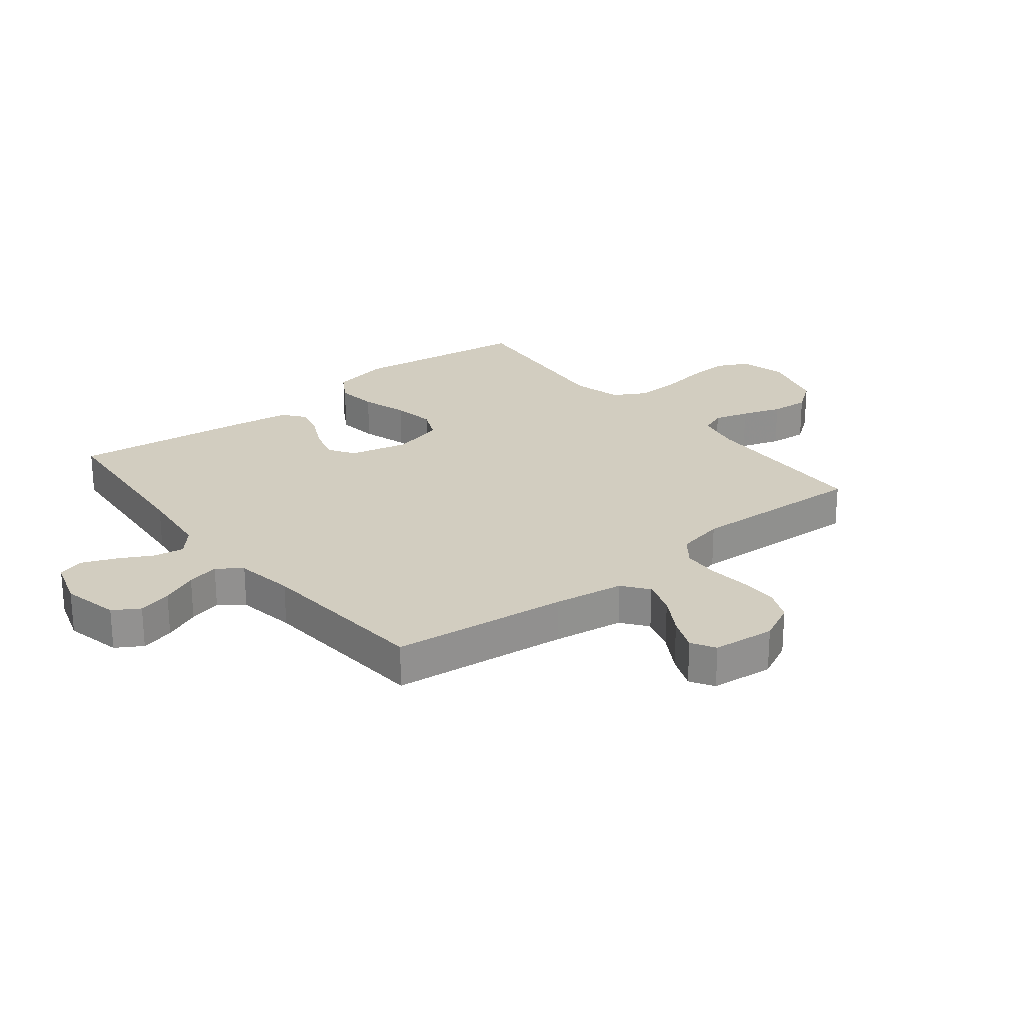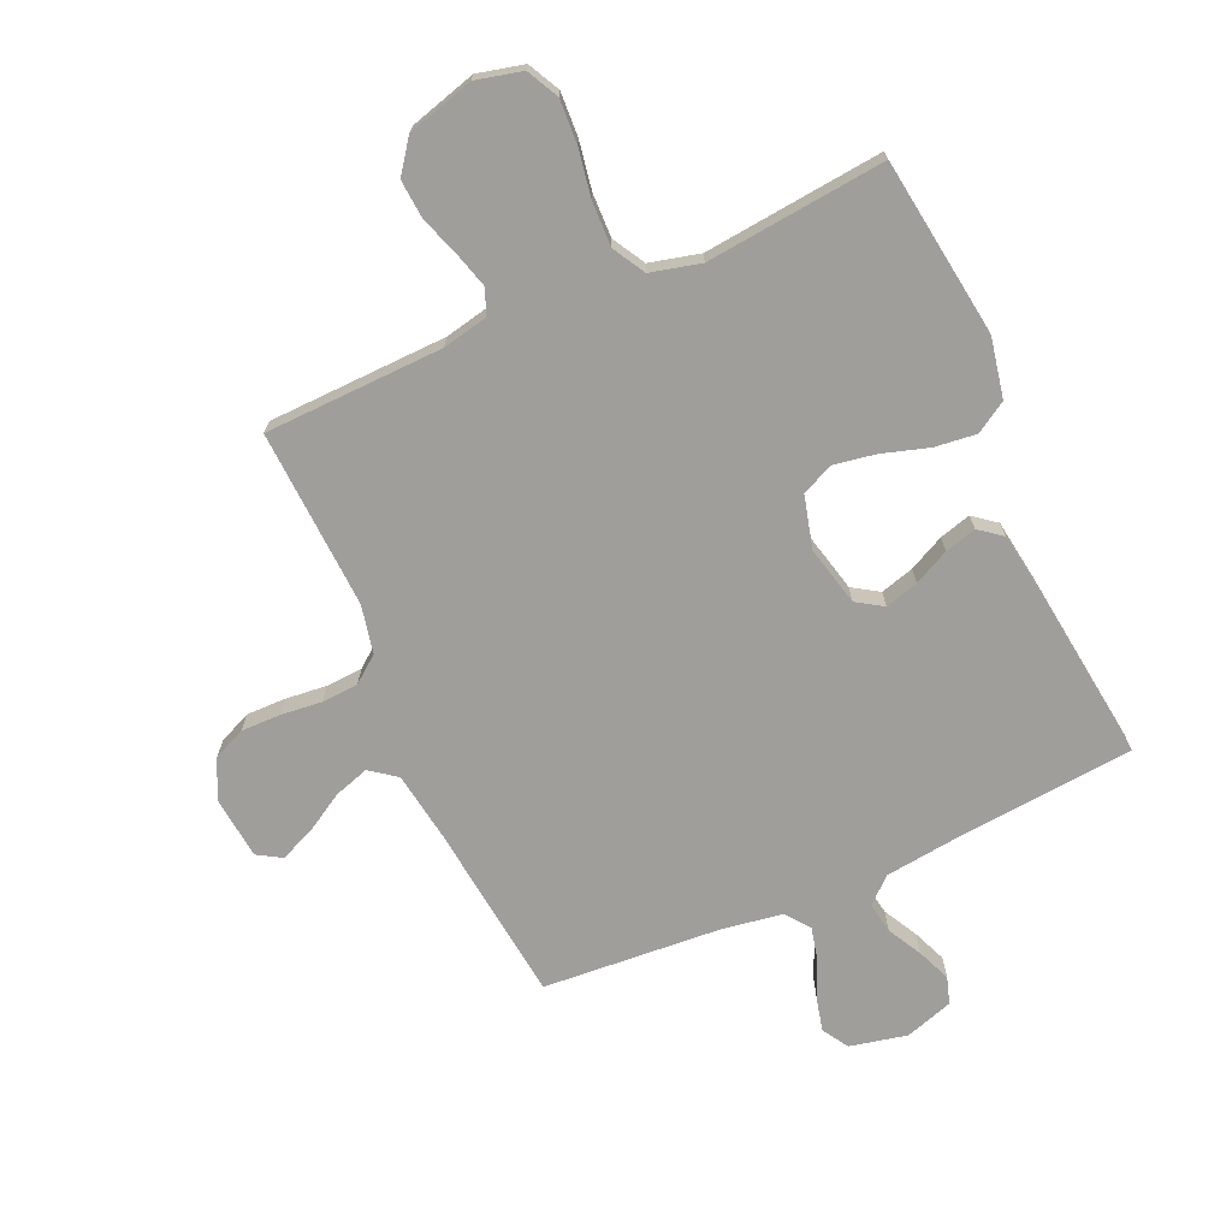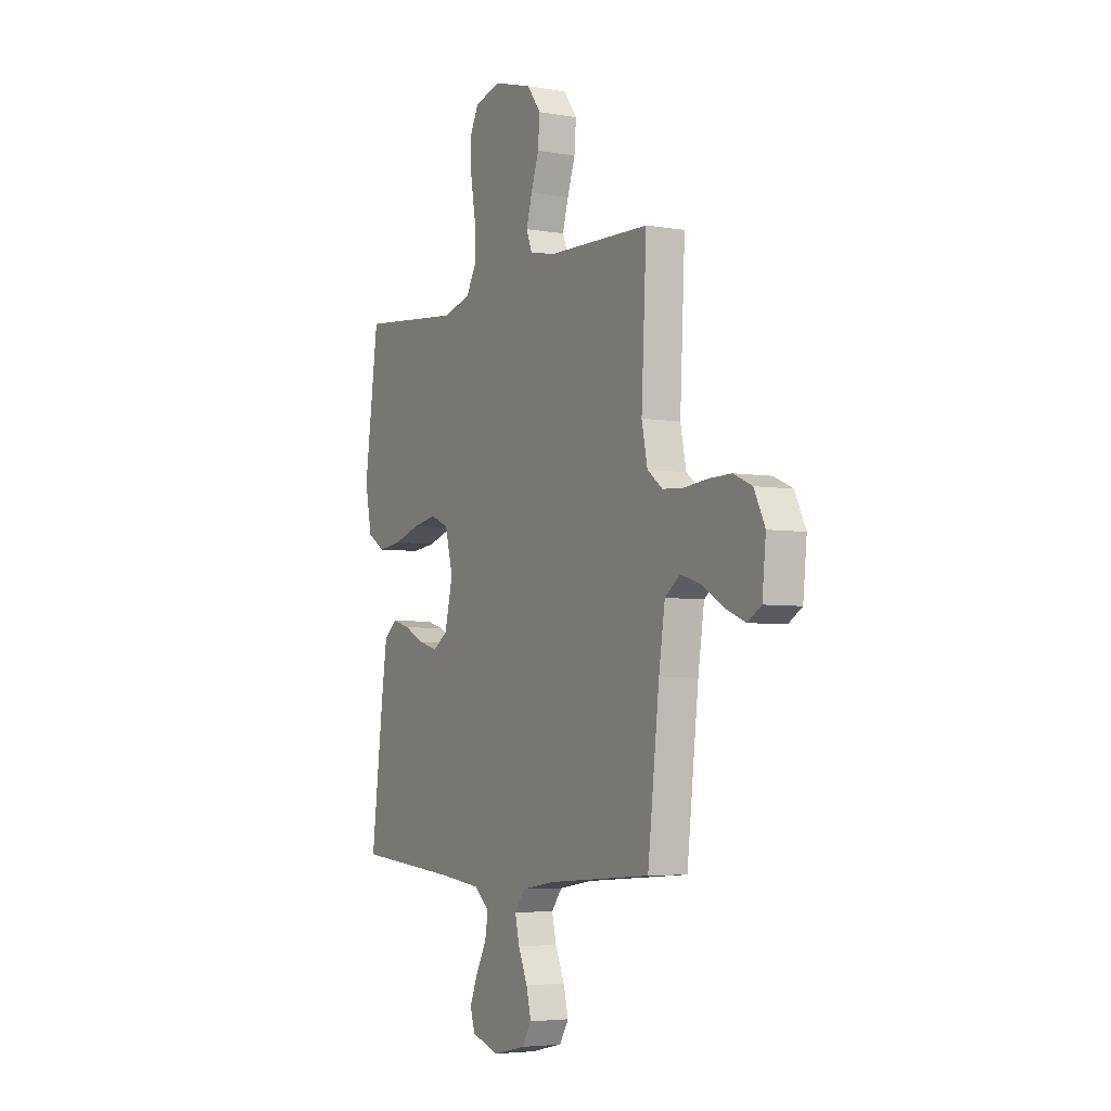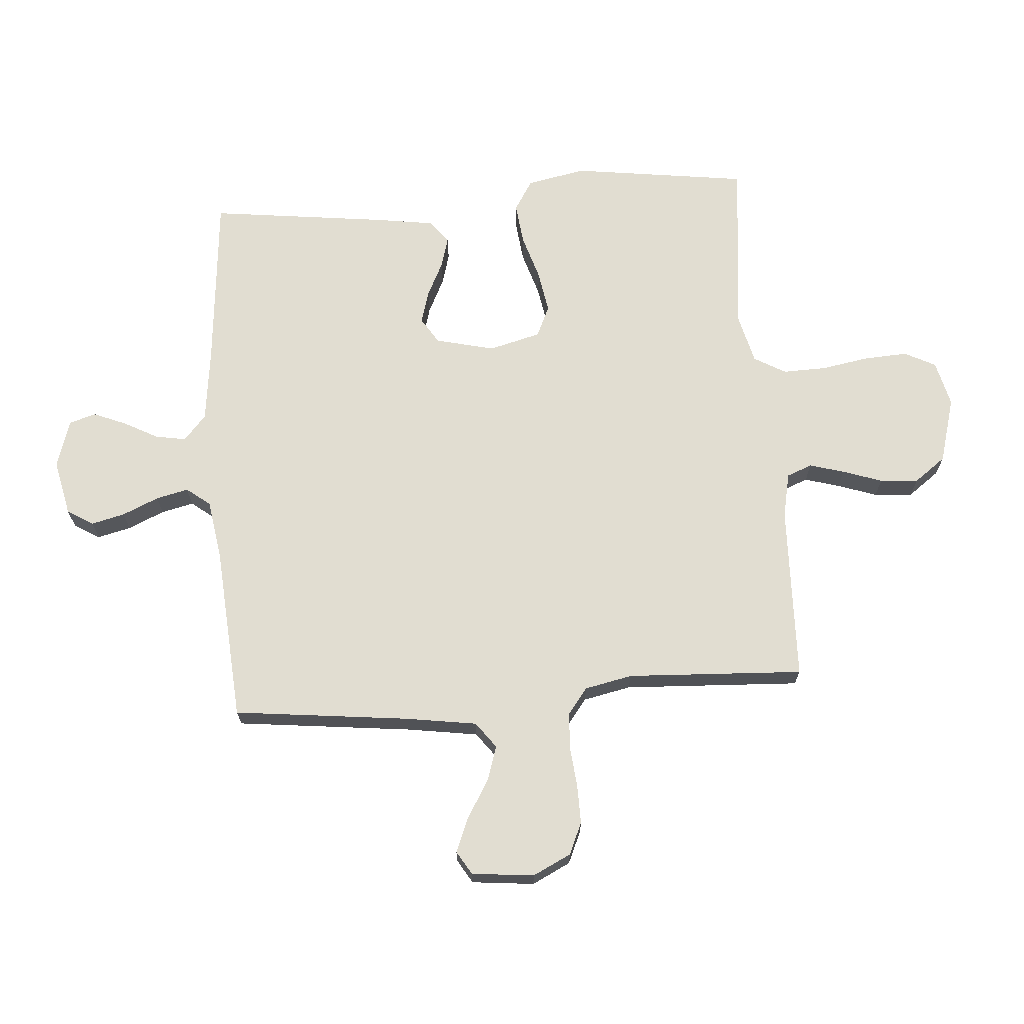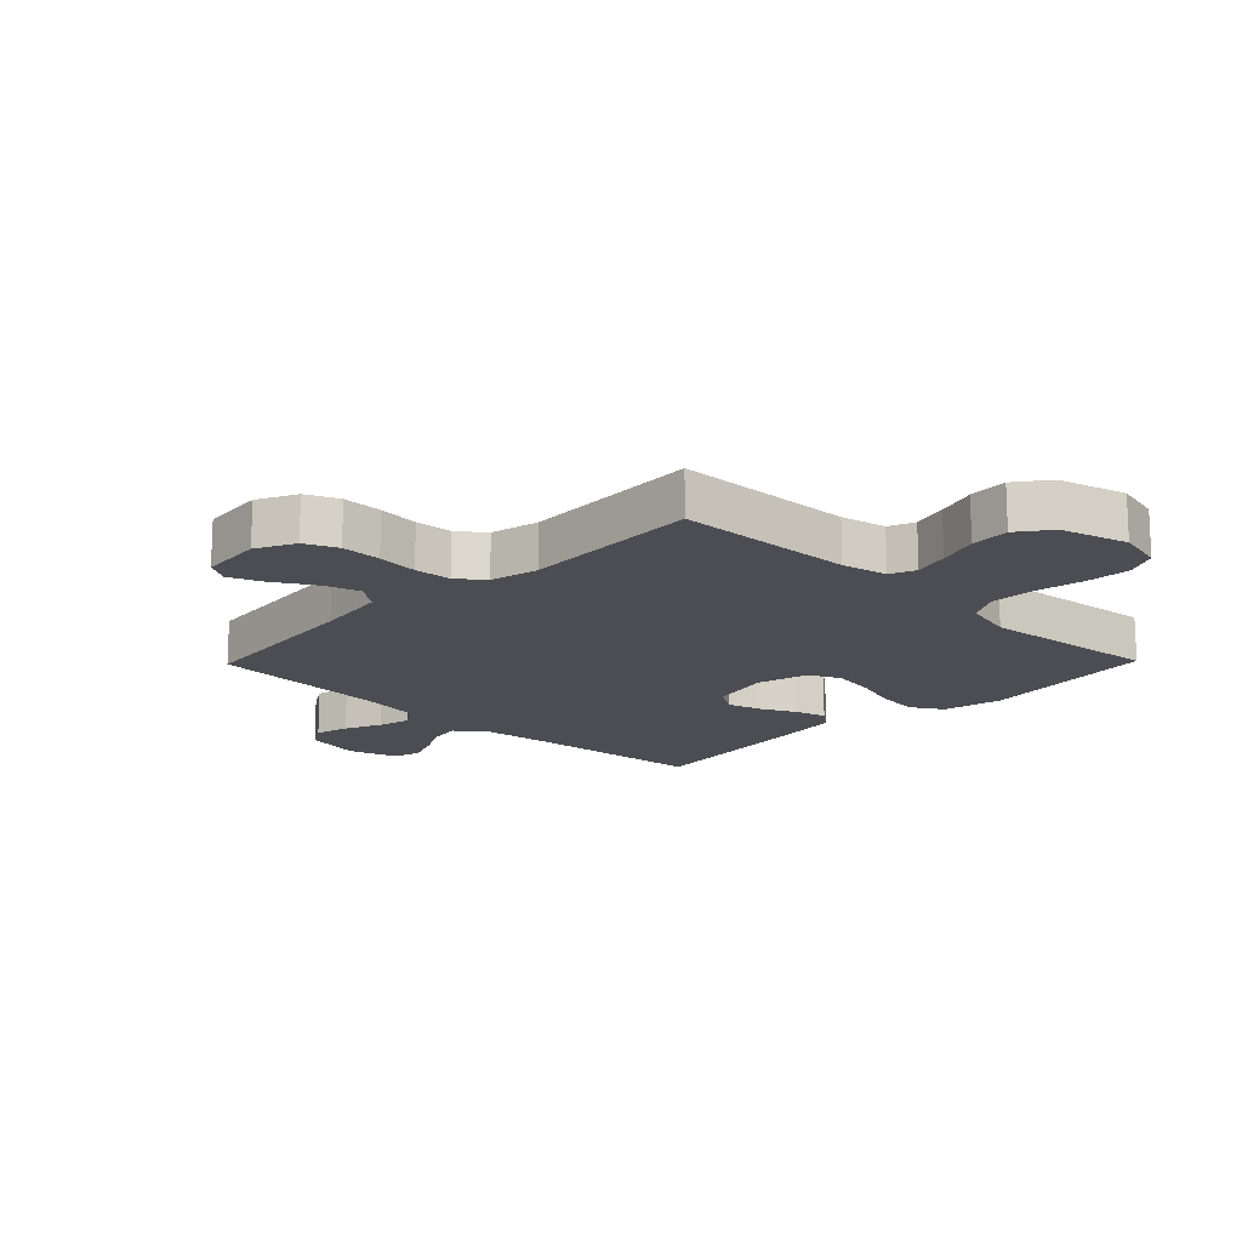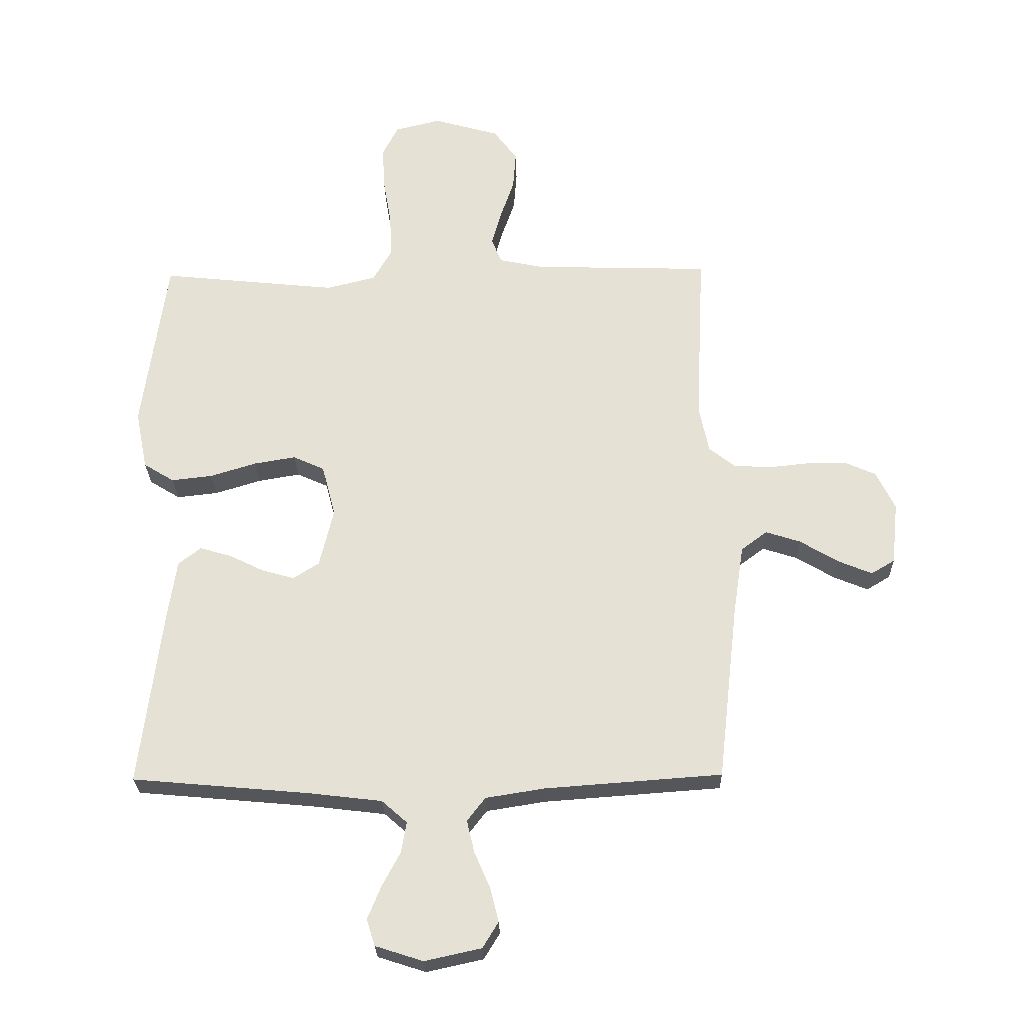
<metadata>
{"format":"obj","ext":"obj","renderer":"f3d","projection":"perspective","resolution":1024,"background":"white","views":[{"elev":24.4,"azim":-128.7,"up":"+Y"},{"elev":-70.8,"azim":24.0,"up":"+Y"},{"elev":-4.7,"azim":-118.7,"up":"+Z"},{"elev":68.8,"azim":-94.3,"up":"+Y"},{"elev":-16.3,"azim":-44.2,"up":"+Y"},{"elev":-25.7,"azim":-178.6,"up":"+Z"}]}
</metadata>
<code>
v 0.5 0.07 -0.5
v 0.2 0.07 -0.527
v 0.075 0.07 -0.542
v 0.032 0.07 -0.58
v 0.041 0.07 -0.632
v 0.072 0.07 -0.69
v 0.095 0.07 -0.746
v 0.081 0.07 -0.791
v 0 0.07 -0.817
v -0.096 0.07 -0.796
v -0.123 0.07 -0.752
v -0.109 0.07 -0.695
v -0.082 0.07 -0.633
v -0.069 0.07 -0.578
v -0.1 0.07 -0.538
v -0.2 0.07 -0.522
v -0.5 0.07 -0.5
v -0.534 0.07 -0.2
v -0.552 0.07 -0.081
v -0.596 0.07 -0.048
v -0.655 0.07 -0.067
v -0.72 0.07 -0.106
v -0.778 0.07 -0.13
v -0.818 0.07 -0.106
v -0.829 0.07 0
v -0.797 0.07 0.065
v -0.743 0.07 0.089
v -0.676 0.07 0.088
v -0.608 0.07 0.081
v -0.546 0.07 0.085
v -0.502 0.07 0.119
v -0.485 0.07 0.2
v -0.5 0.07 0.5
v -0.2 0.07 0.509
v -0.124 0.07 0.525
v -0.107 0.07 0.568
v -0.124 0.07 0.627
v -0.147 0.07 0.694
v -0.152 0.07 0.759
v -0.112 0.07 0.813
v 0 0.07 0.845
v 0.078 0.07 0.826
v 0.105 0.07 0.773
v 0.101 0.07 0.699
v 0.087 0.07 0.618
v 0.085 0.07 0.544
v 0.116 0.07 0.49
v 0.2 0.07 0.469
v 0.5 0.07 0.5
v 0.541 0.07 0.2
v 0.521 0.07 0.1
v 0.469 0.07 0.068
v 0.399 0.07 0.076
v 0.321 0.07 0.1
v 0.25 0.07 0.112
v 0.197 0.07 0.088
v 0.174 0.07 0
v 0.198 0.07 -0.1
v 0.242 0.07 -0.128
v 0.298 0.07 -0.112
v 0.357 0.07 -0.083
v 0.41 0.07 -0.068
v 0.448 0.07 -0.098
v 0.463 0.07 -0.2
v 0.5 0 -0.5
v 0.2 0 -0.527
v 0.075 0 -0.542
v 0.032 0 -0.58
v 0.041 0 -0.632
v 0.072 0 -0.69
v 0.095 0 -0.746
v 0.081 0 -0.791
v 0 0 -0.817
v -0.096 0 -0.796
v -0.123 0 -0.752
v -0.109 0 -0.695
v -0.082 0 -0.633
v -0.069 0 -0.578
v -0.1 0 -0.538
v -0.2 0 -0.522
v -0.5 0 -0.5
v -0.534 0 -0.2
v -0.552 0 -0.081
v -0.596 0 -0.048
v -0.655 0 -0.067
v -0.72 0 -0.106
v -0.778 0 -0.13
v -0.818 0 -0.106
v -0.829 0 0
v -0.797 0 0.065
v -0.743 0 0.089
v -0.676 0 0.088
v -0.608 0 0.081
v -0.546 0 0.085
v -0.502 0 0.119
v -0.485 0 0.2
v -0.5 0 0.5
v -0.2 0 0.509
v -0.124 0 0.525
v -0.107 0 0.568
v -0.124 0 0.627
v -0.147 0 0.694
v -0.152 0 0.759
v -0.112 0 0.813
v 0 0 0.845
v 0.078 0 0.826
v 0.105 0 0.773
v 0.101 0 0.699
v 0.087 0 0.618
v 0.085 0 0.544
v 0.116 0 0.49
v 0.2 0 0.469
v 0.5 0 0.5
v 0.541 0 0.2
v 0.521 0 0.1
v 0.469 0 0.068
v 0.399 0 0.076
v 0.321 0 0.1
v 0.25 0 0.112
v 0.197 0 0.088
v 0.174 0 0
v 0.198 0 -0.1
v 0.242 0 -0.128
v 0.298 0 -0.112
v 0.357 0 -0.083
v 0.41 0 -0.068
v 0.448 0 -0.098
v 0.463 0 -0.2
f 63 64 1 2
f 60 61 62 63
f 59 60 63 2
f 58 59 2 3
f 57 58 3 4
f 51 52 53 54
f 51 54 55
f 48 49 50 51
f 47 48 51 55
f 46 47 55 56
f 42 43 44 45
f 42 45 46
f 41 42 46
f 37 38 39 40
f 36 37 40 41
f 32 33 34
f 31 32 34 35
f 26 27 28 29
f 26 29 30
f 25 26 30
f 24 25 30
f 21 22 23 24
f 20 21 24 30
f 19 20 30 31
f 16 17 18
f 15 16 18 19
f 10 11 12 13
f 10 13 14
f 9 10 14
f 8 9 14
f 5 6 7 8
f 5 8 14
f 4 5 14 15
f 41 46 56 57
f 36 41 57 4
f 35 36 4 15
f 15 19 31 35
f 66 65 128 127
f 127 126 125 124
f 66 127 124 123
f 67 66 123 122
f 68 67 122 121
f 118 117 116 115
f 119 118 115
f 115 114 113 112
f 119 115 112 111
f 120 119 111 110
f 109 108 107 106
f 110 109 106
f 110 106 105
f 104 103 102 101
f 105 104 101 100
f 98 97 96
f 99 98 96 95
f 93 92 91 90
f 94 93 90
f 94 90 89
f 94 89 88
f 88 87 86 85
f 94 88 85 84
f 95 94 84 83
f 82 81 80
f 83 82 80 79
f 77 76 75 74
f 78 77 74
f 78 74 73
f 78 73 72
f 72 71 70 69
f 78 72 69
f 79 78 69 68
f 121 120 110 105
f 68 121 105 100
f 79 68 100 99
f 99 95 83 79
f 1 65 66 2
f 2 66 67 3
f 3 67 68 4
f 4 68 69 5
f 5 69 70 6
f 6 70 71 7
f 7 71 72 8
f 8 72 73 9
f 9 73 74 10
f 10 74 75 11
f 11 75 76 12
f 12 76 77 13
f 13 77 78 14
f 14 78 79 15
f 15 79 80 16
f 16 80 81 17
f 17 81 82 18
f 18 82 83 19
f 19 83 84 20
f 20 84 85 21
f 21 85 86 22
f 22 86 87 23
f 23 87 88 24
f 24 88 89 25
f 25 89 90 26
f 26 90 91 27
f 27 91 92 28
f 28 92 93 29
f 29 93 94 30
f 30 94 95 31
f 31 95 96 32
f 32 96 97 33
f 33 97 98 34
f 34 98 99 35
f 35 99 100 36
f 36 100 101 37
f 37 101 102 38
f 38 102 103 39
f 39 103 104 40
f 40 104 105 41
f 41 105 106 42
f 42 106 107 43
f 43 107 108 44
f 44 108 109 45
f 45 109 110 46
f 46 110 111 47
f 47 111 112 48
f 48 112 113 49
f 49 113 114 50
f 50 114 115 51
f 51 115 116 52
f 52 116 117 53
f 53 117 118 54
f 54 118 119 55
f 55 119 120 56
f 56 120 121 57
f 57 121 122 58
f 58 122 123 59
f 59 123 124 60
f 60 124 125 61
f 61 125 126 62
f 62 126 127 63
f 63 127 128 64
f 64 128 65 1

</code>
